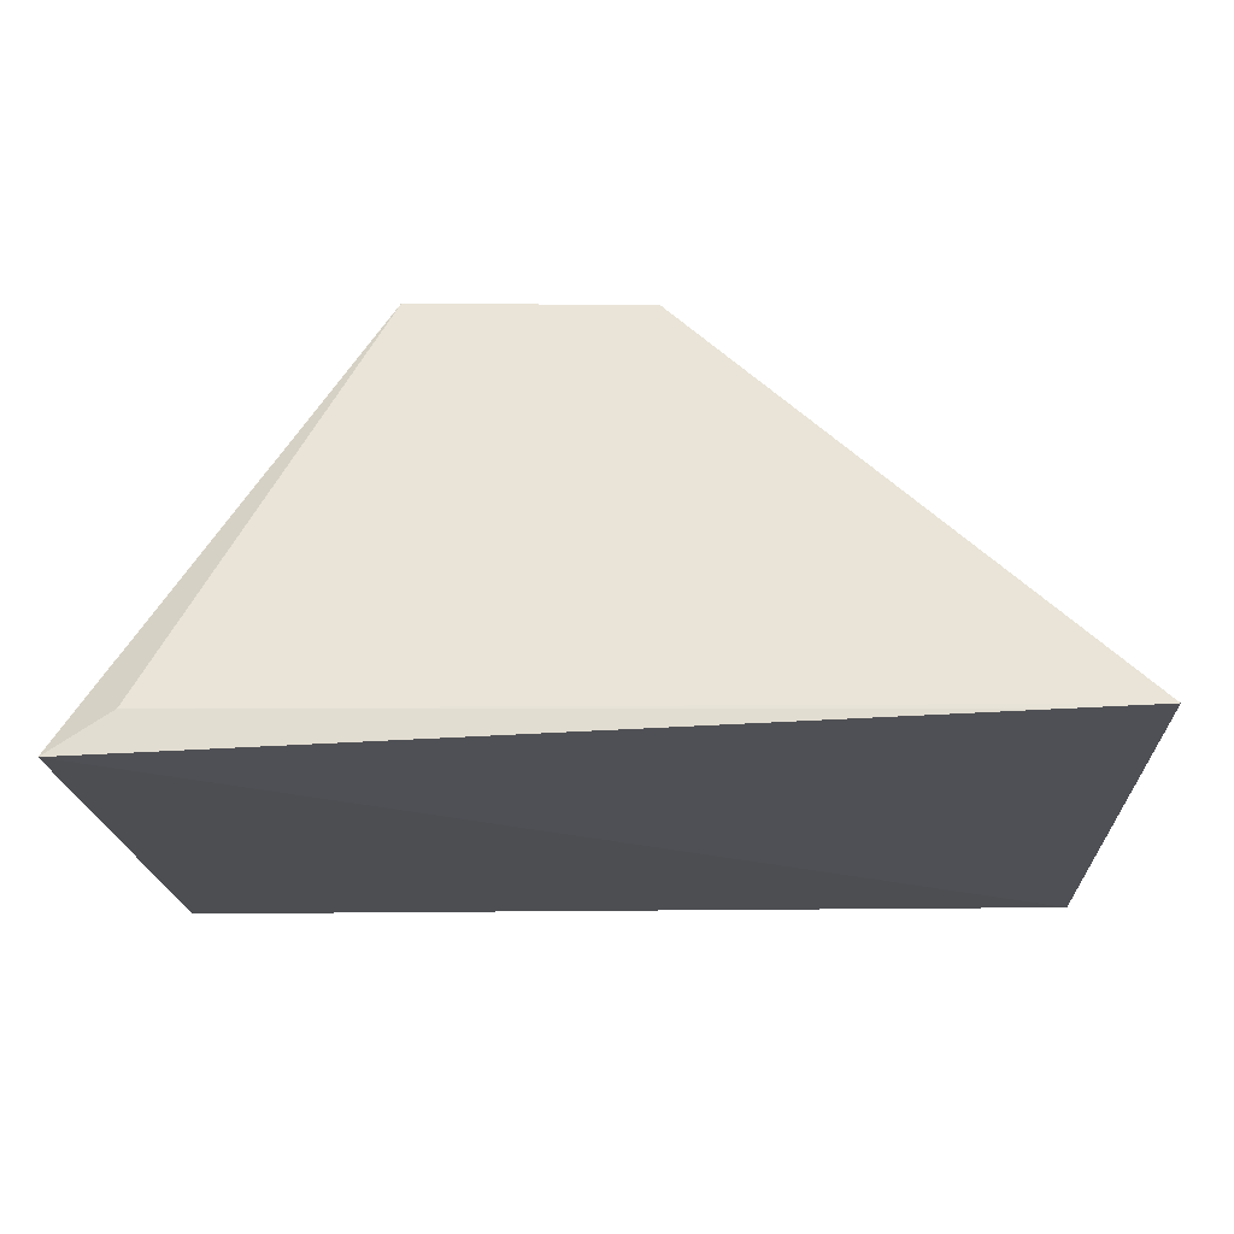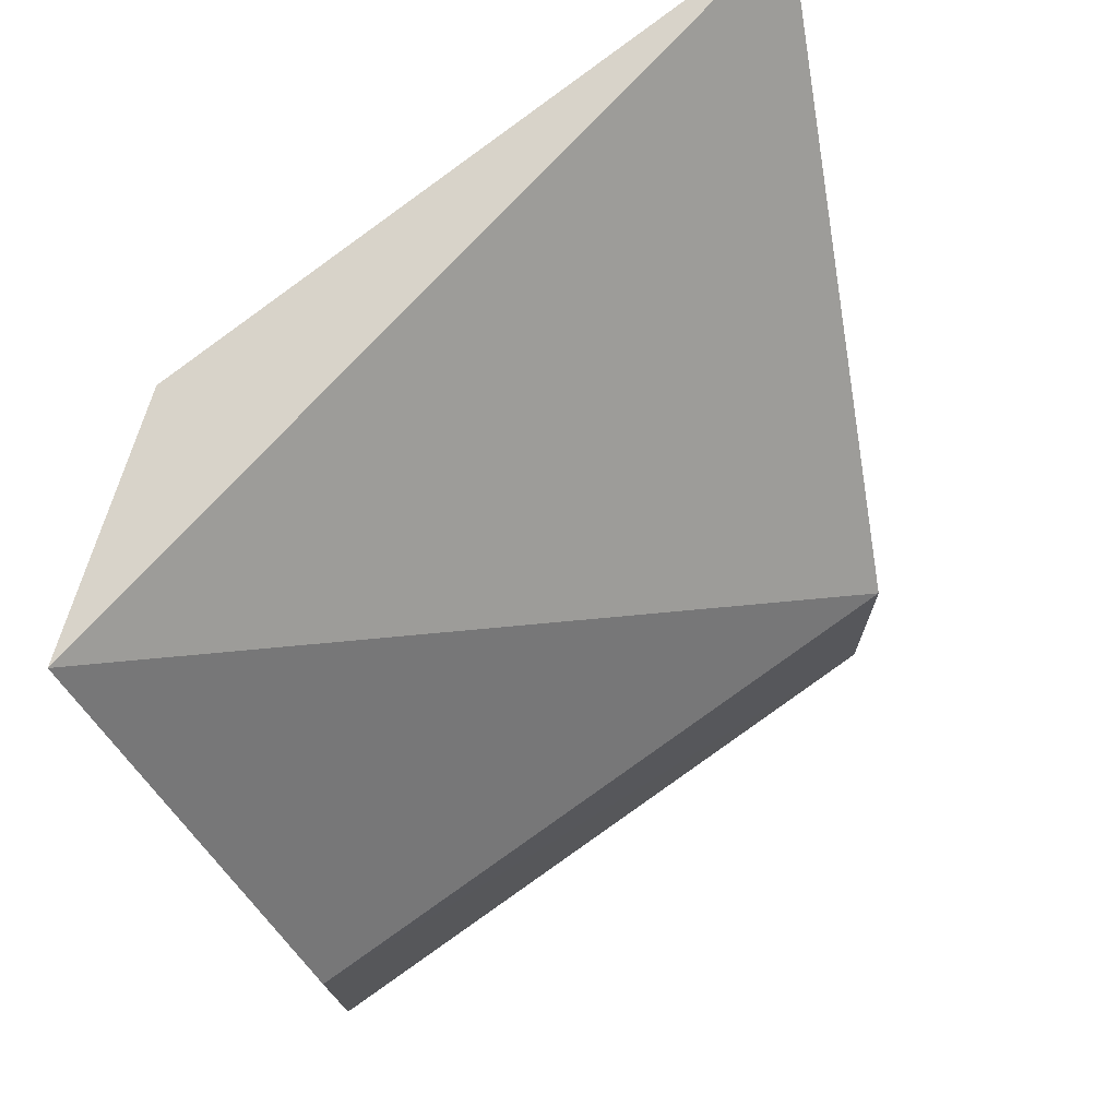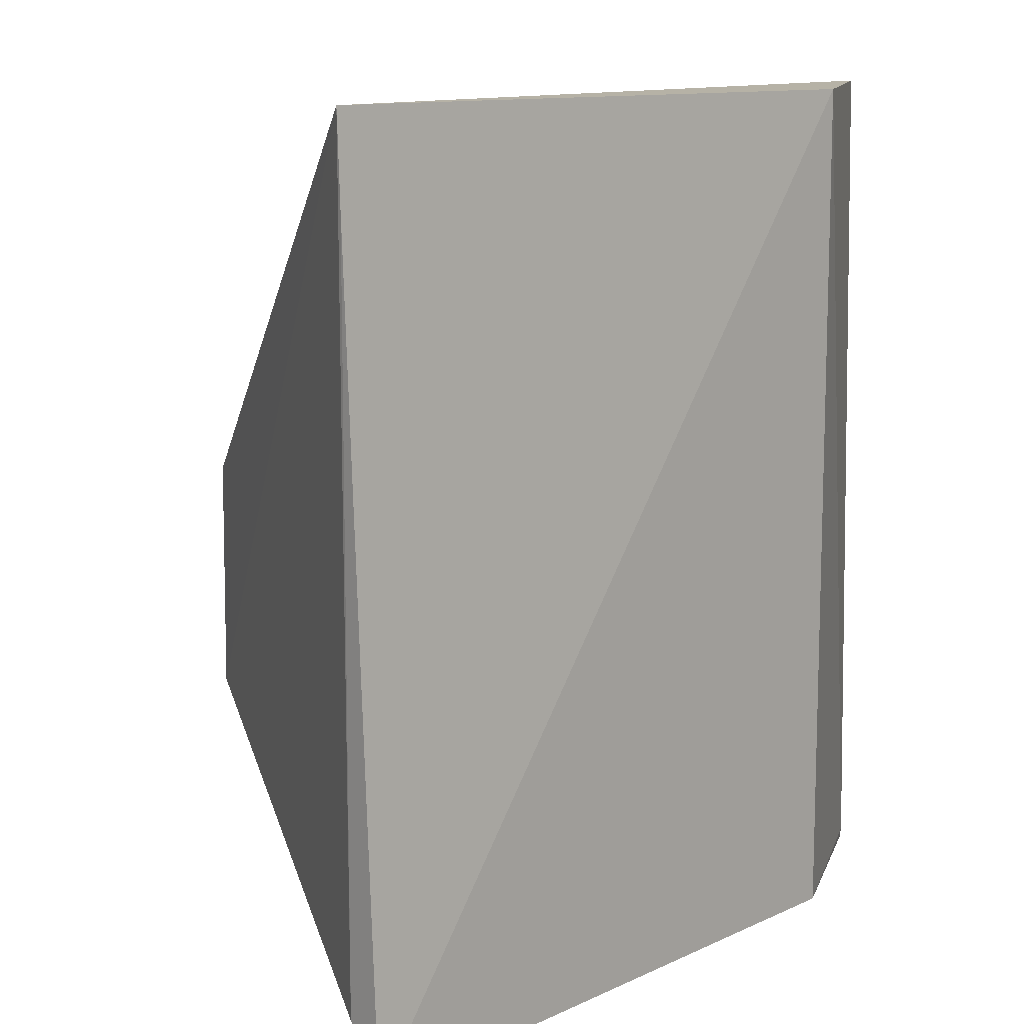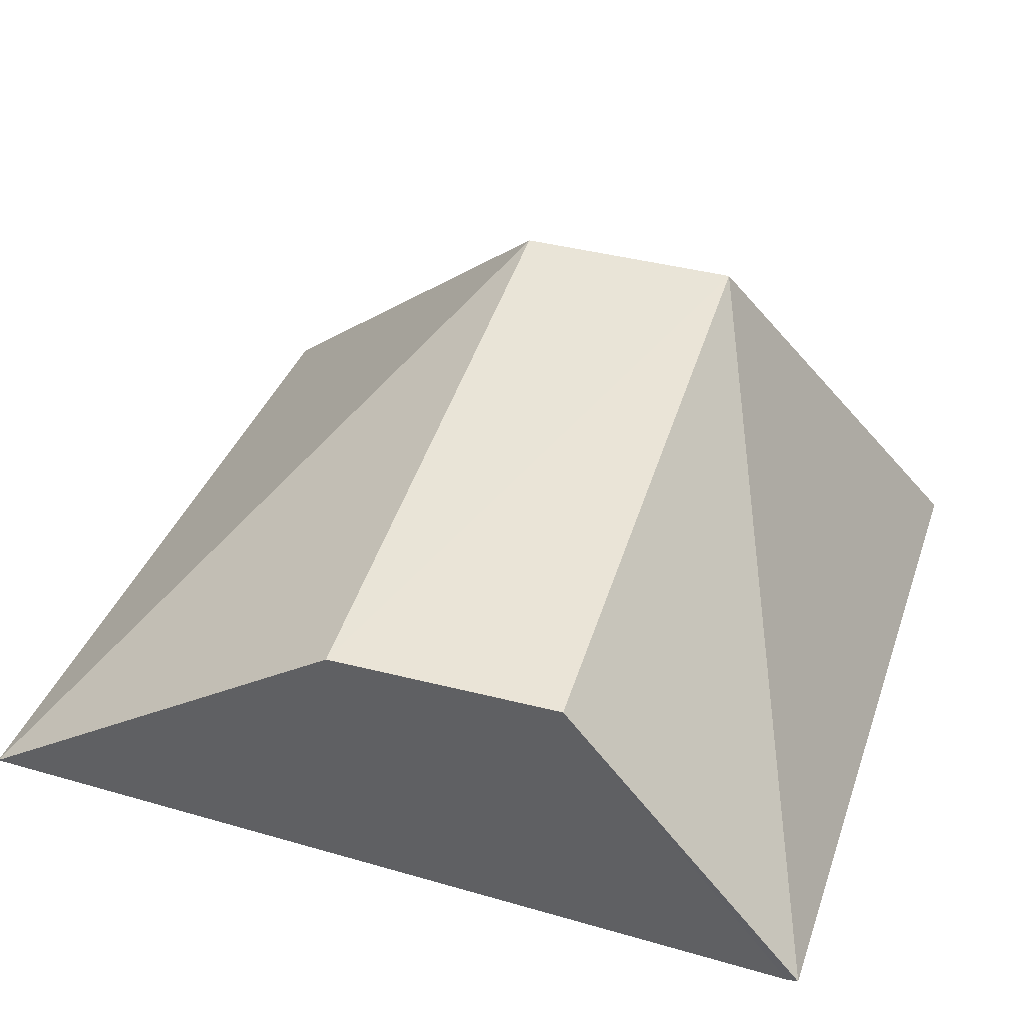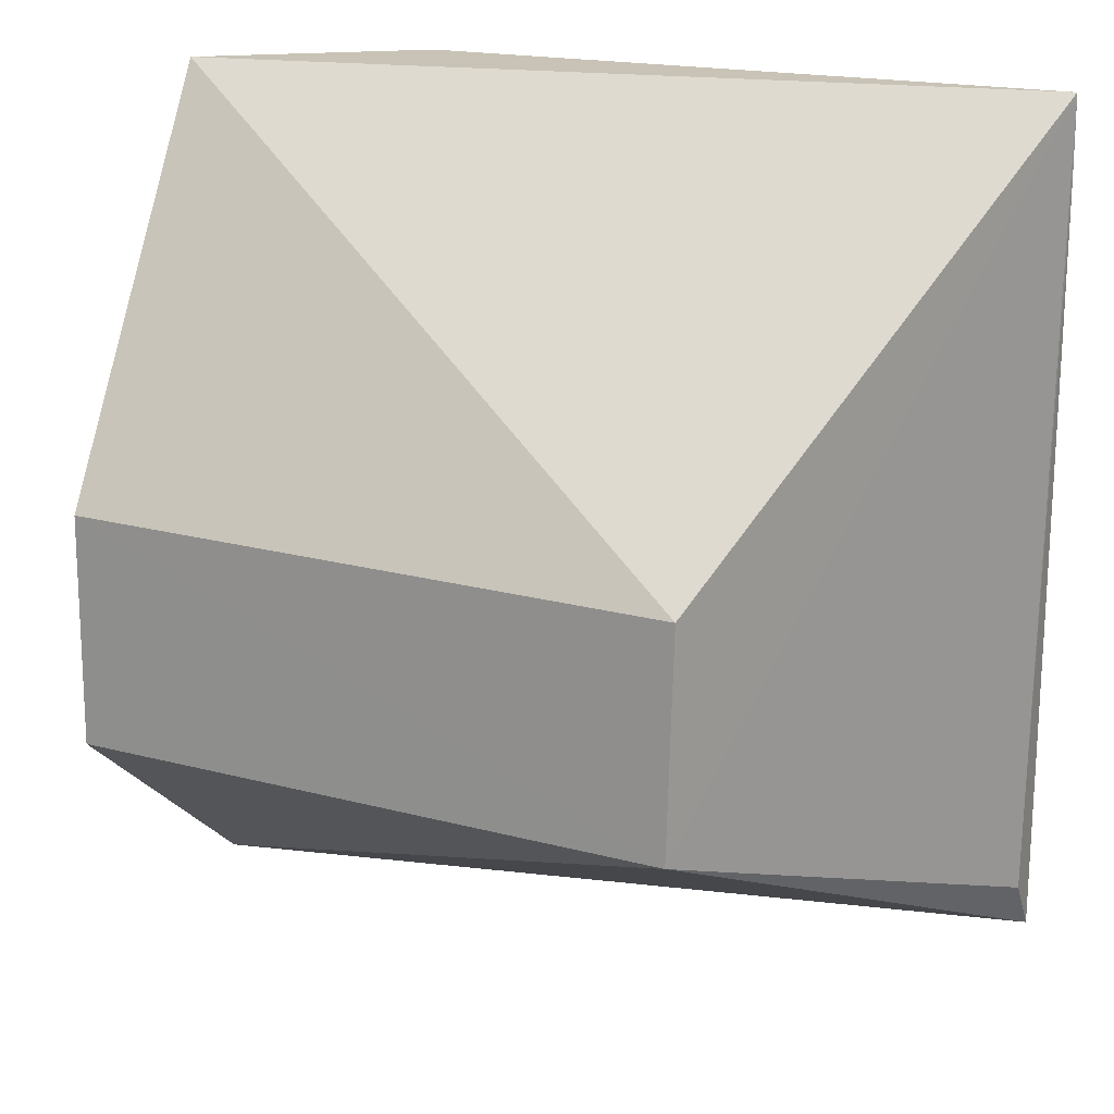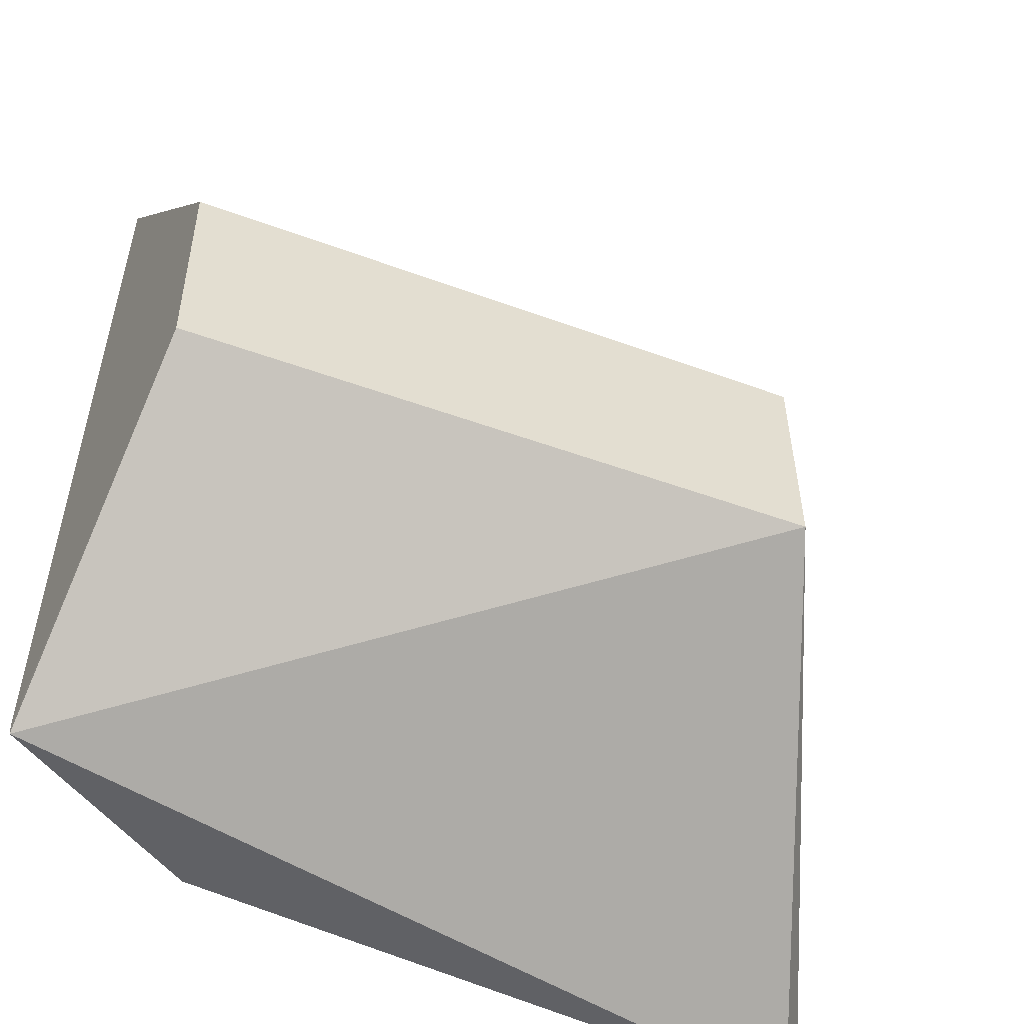
<metadata>
{"format":"obj","ext":"obj","renderer":"f3d","projection":"perspective","resolution":1024,"background":"white","views":[{"elev":-16.7,"azim":91.8,"up":"+Z"},{"elev":75.5,"azim":-41.0,"up":"+Y"},{"elev":12.1,"azim":132.7,"up":"+Y"},{"elev":42.3,"azim":-71.6,"up":"+Z"},{"elev":20.2,"azim":21.0,"up":"+Y"},{"elev":-53.1,"azim":-27.2,"up":"+Y"}]}
</metadata>
<code>
v 0.1287 0.1836 -0.1067
v 0.128 0.1948 -0.09924
v -0.03694 0.2293 -0.0274
v -0.03788 0.3502 -0.08234
v 0.129 0.3513 -0.09999
v -0.03788 0.1813 -0.08507
v 0.08279 0.2303 -0.01535
v 0.1291 0.3347 -0.1007
v -0.03703 0.2747 -0.02863
v 0.002542 0.3503 -0.1064
v -0.03793 0.1835 -0.08539
v 0.08348 0.275 -0.01667
v 0.002422 0.1836 -0.1067
f 7 1 2
f 7 6 1
f 7 3 6
f 7 2 5
f 8 5 2
f 8 2 1
f 9 3 7
f 10 8 1
f 10 4 5
f 10 5 8
f 11 6 3
f 11 3 9
f 11 9 4
f 11 4 10
f 12 9 7
f 12 7 5
f 12 5 4
f 12 4 9
f 13 11 10
f 13 10 1
f 13 1 6
f 13 6 11

</code>
